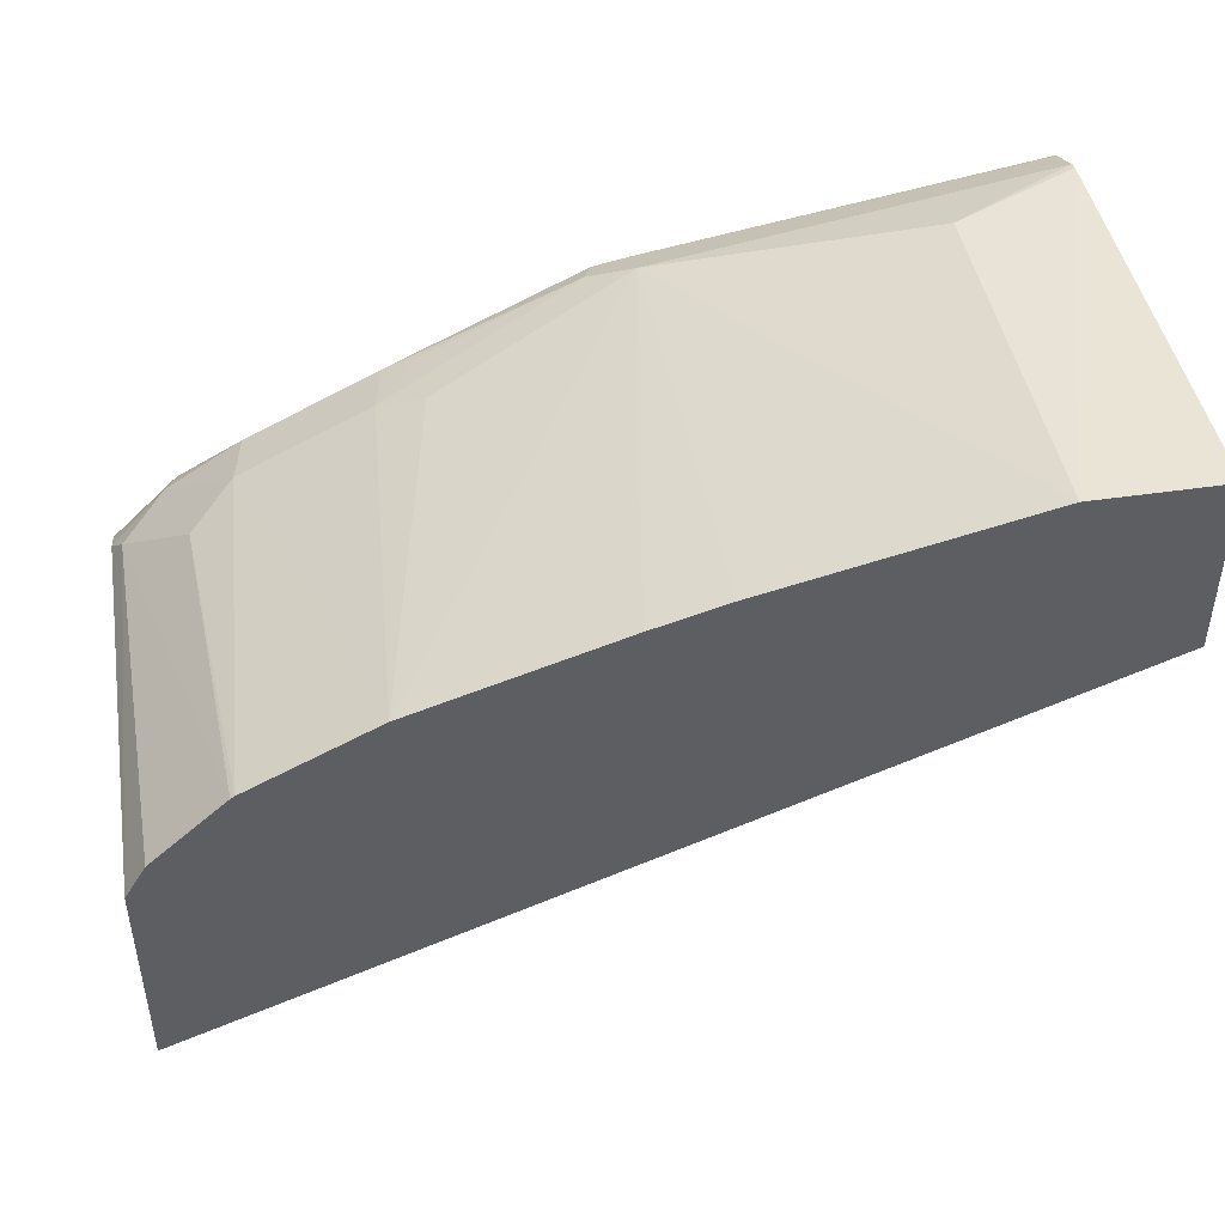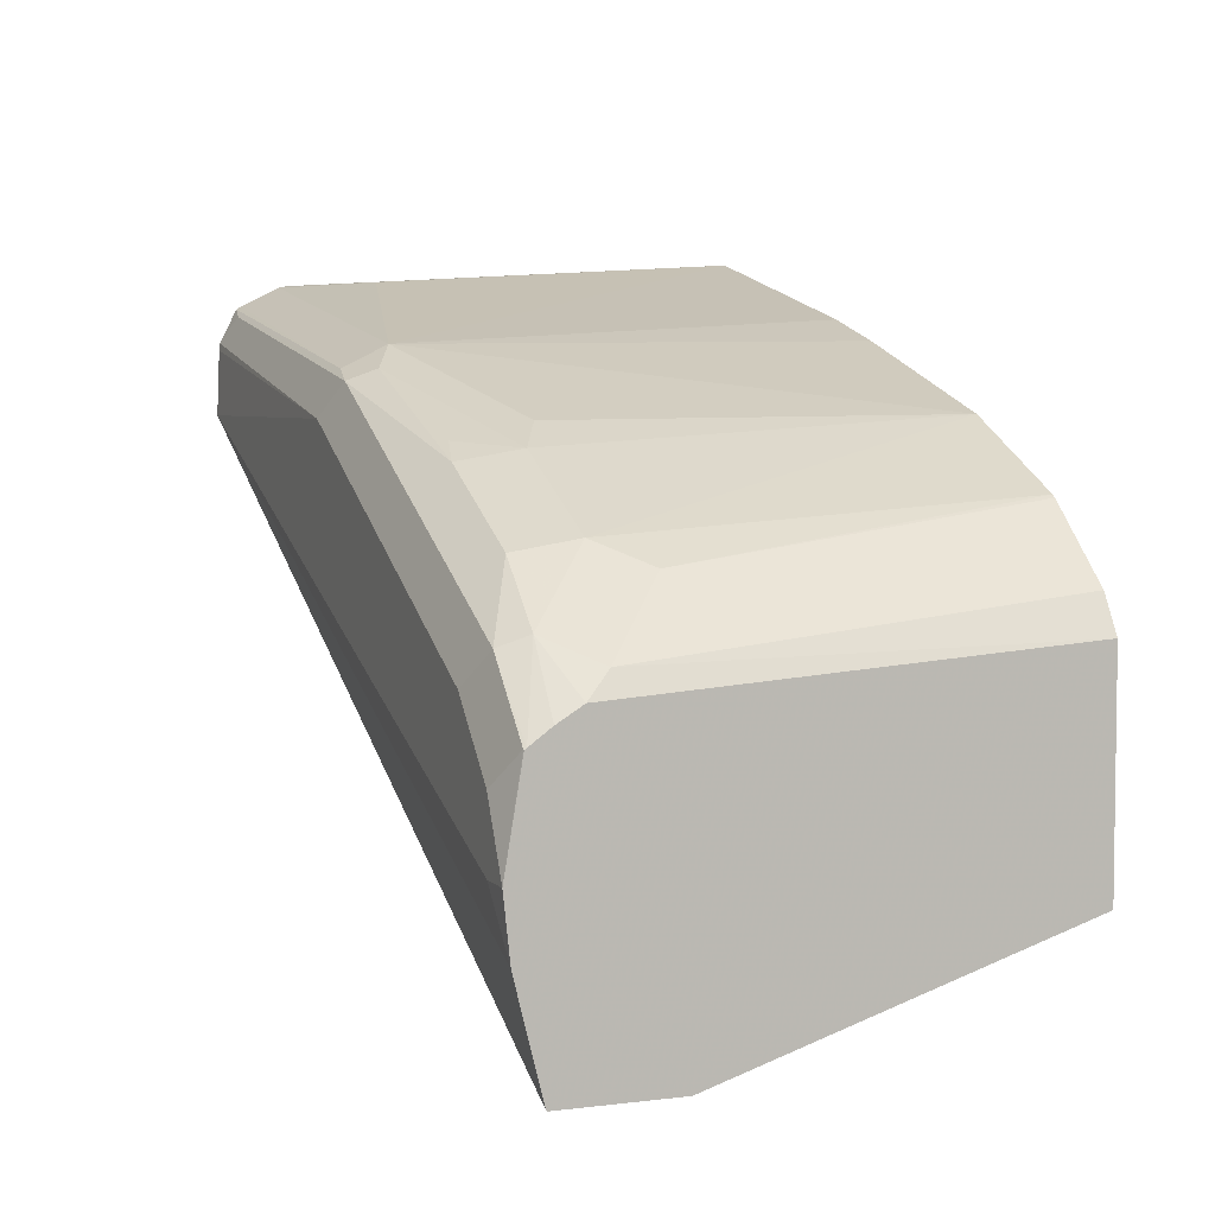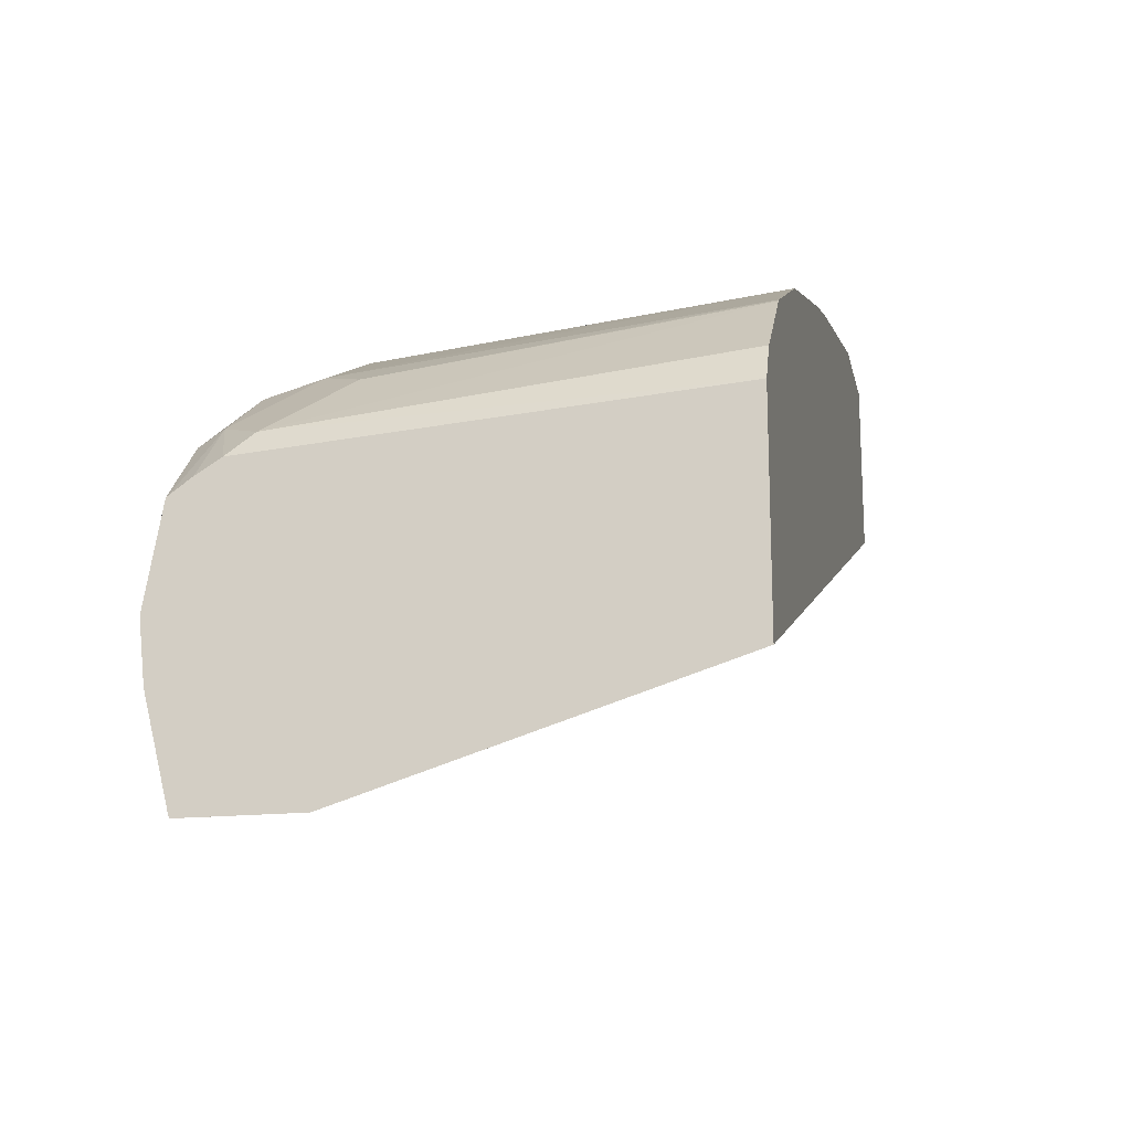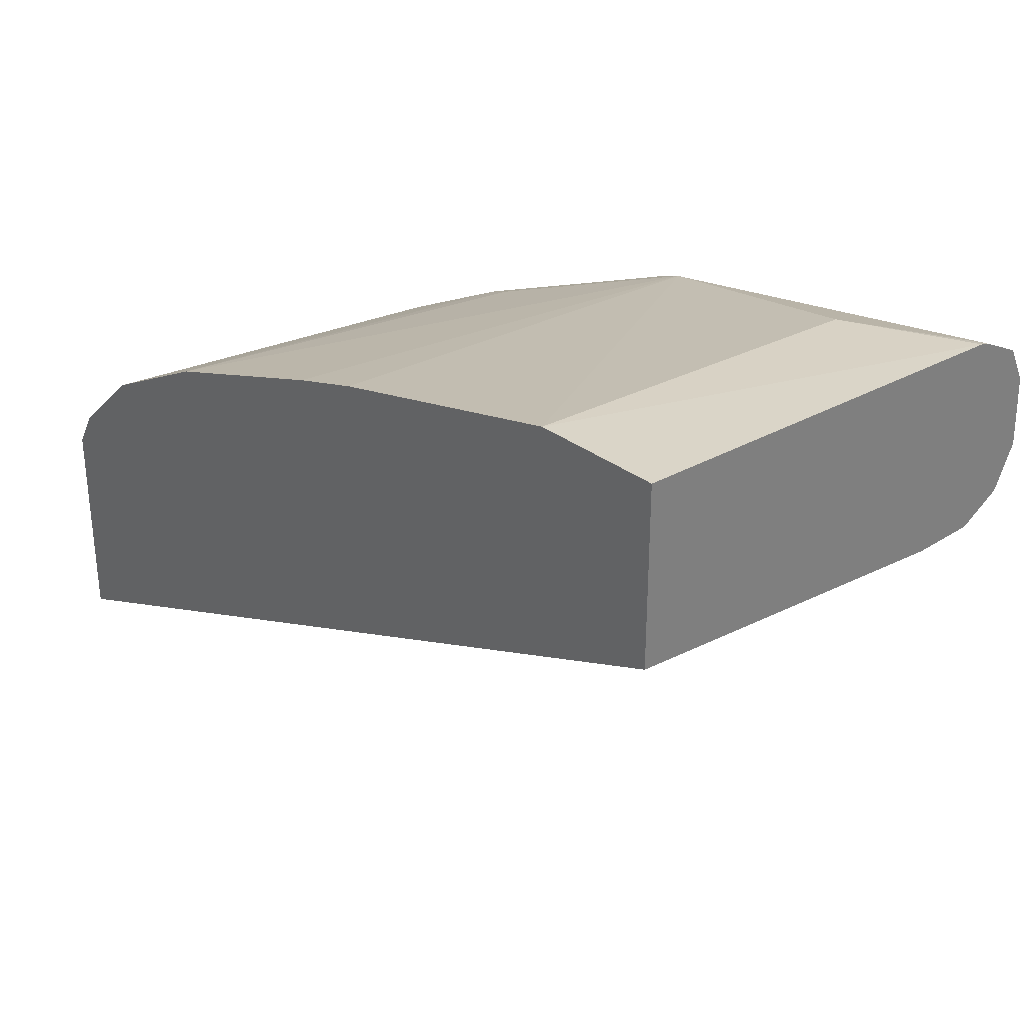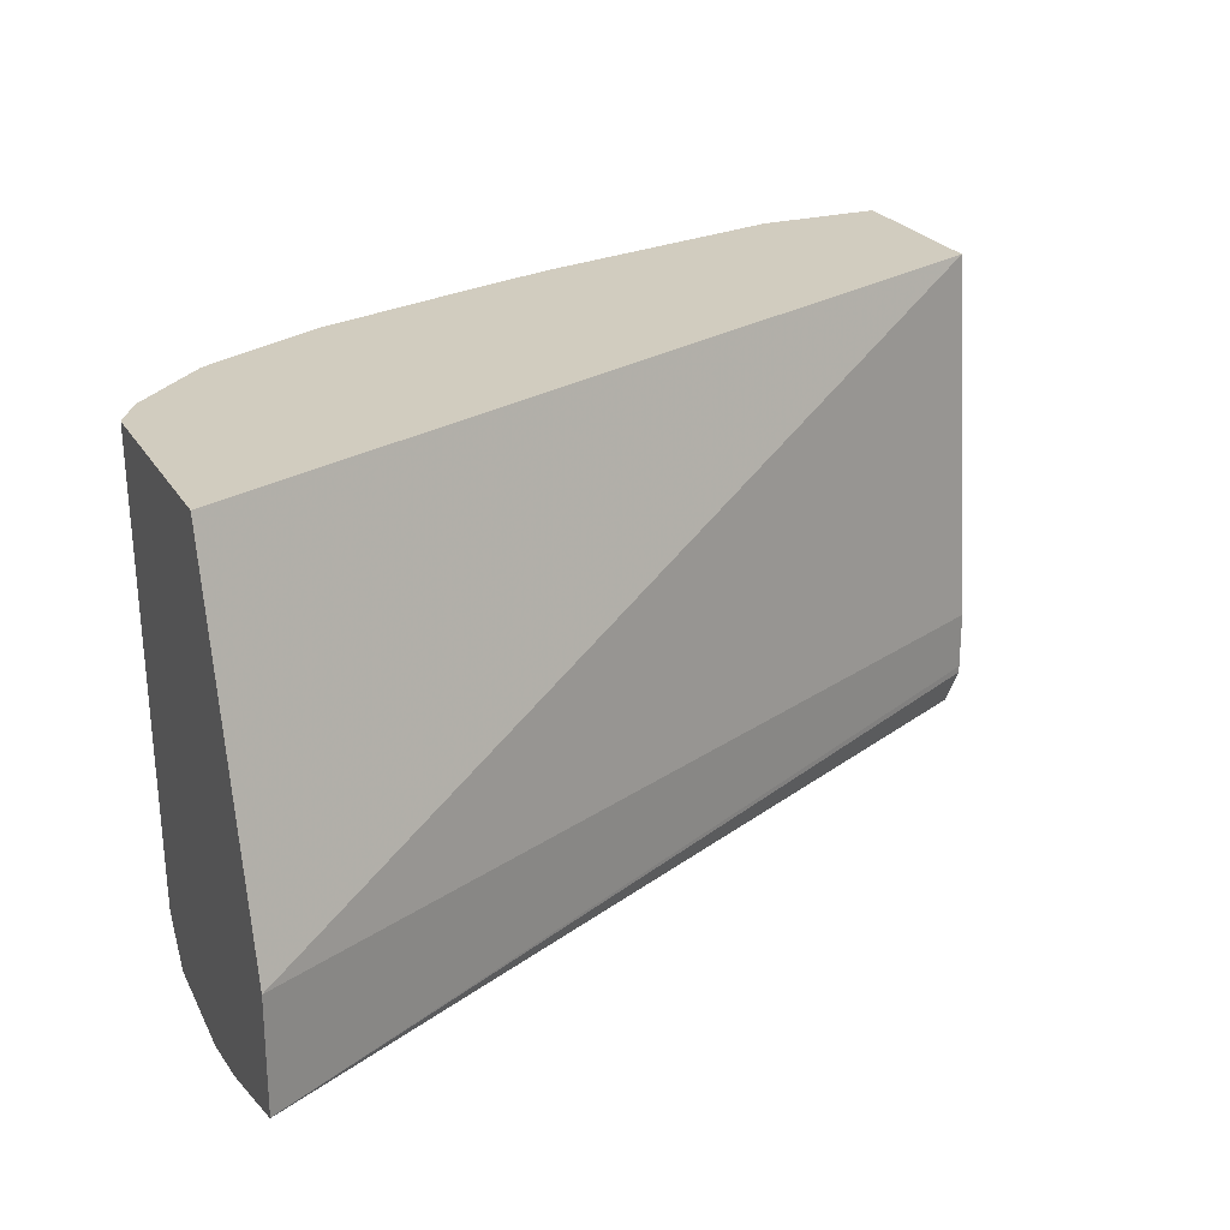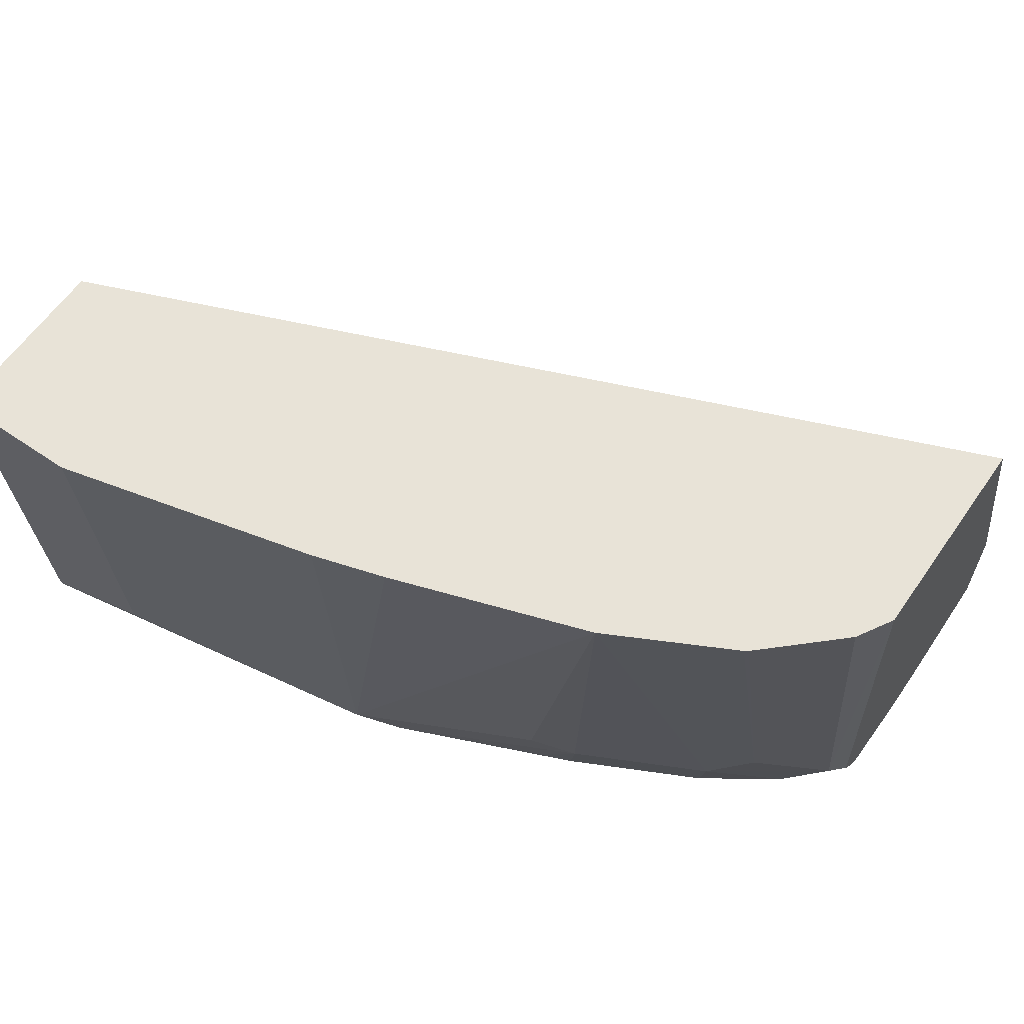
<metadata>
{"format":"obj","ext":"obj","renderer":"f3d","projection":"perspective","resolution":1024,"background":"white","views":[{"elev":46.0,"azim":170.5,"up":"+Z"},{"elev":4.7,"azim":68.6,"up":"+Z"},{"elev":-17.2,"azim":102.0,"up":"+Z"},{"elev":31.0,"azim":-132.5,"up":"+Z"},{"elev":24.2,"azim":156.0,"up":"+Y"},{"elev":61.5,"azim":34.8,"up":"+Y"}]}
</metadata>
<code>
v 0.263 -0.8851 0.243
v 0.263 -0.8514 0.243
v 0.263 -0.8854 0.2433
v 0.2627 -0.8854 0.2433
v 0.002053 -0.876 0.3693
v 0.002053 -0.8738 0.3692
v 0.263 -0.7453 0.2762
v 0.002053 -0.8564 0.3692
v 0.002053 -0.7453 0.3815
v 0.263 -0.8855 0.2435
v 0.002053 -0.8951 0.3892
v 0.002053 -0.8886 0.3762
v 0.263 -0.7453 0.3396
v 0.002053 -0.7453 0.4349
v 0.263 -0.8932 0.2743
v 0.1168 -0.8951 0.3892
v 0.002053 -0.8943 0.4086
v 0.253 -0.8951 0.2919
v 0.2567 -0.7453 0.3502
v 0.2594 -0.8691 0.3373
v 0.263 -0.8762 0.3302
v 0.002053 -0.8736 0.4281
v 0.03985 -0.7453 0.4349
v 0.263 -0.8951 0.2919
v 0.1265 -0.8902 0.3989
v 0.009741 -0.8902 0.4183
v 0.002053 -0.8941 0.4107
v 0.2335 -0.8951 0.3308
v 0.2346 -0.7453 0.3708
v 0.24 -0.8497 0.3567
v 0.227 -0.8627 0.3632
v 0.2465 -0.8821 0.3438
v 0.263 -0.8834 0.3258
v 0.002053 -0.8759 0.4276
v 0.03893 -0.8562 0.4281
v 0.1168 -0.8756 0.4086
v 0.1168 -0.7453 0.4163
v 0.263 -0.8902 0.3208
v 0.2627 -0.8902 0.3211
v 0.253 -0.8951 0.3114
v 0.1297 -0.8821 0.4021
v 0.1168 -0.8886 0.4021
v 0.1654 -0.8902 0.3794
v 0.1848 -0.8805 0.3794
v 0.002053 -0.8889 0.4209
v 0.2432 -0.8902 0.3405
v 0.2335 -0.7453 0.3716
v 0.1966 -0.7453 0.3905
v 0.1881 -0.8627 0.3827
v 0.2238 -0.8805 0.36
v 0.263 -0.8895 0.3214
v 0.002053 -0.8875 0.4218
v 0.1751 -0.8562 0.3892
v 0.1382 -0.7453 0.41
v 0.1751 -0.8781 0.3843
f 29 47 30
f 25 41 42
f 28 46 43
f 28 40 46
f 26 42 45
f 26 45 27
f 25 44 41
f 25 43 44
f 25 28 43
f 25 42 26
f 16 28 25
f 22 34 35
f 24 38 39
f 23 36 37
f 23 35 36
f 22 35 23
f 21 32 33
f 20 32 21
f 20 31 32
f 20 30 31
f 20 29 30
f 19 29 20
f 30 47 31
f 24 39 40
f 31 48 49
f 36 53 48
f 31 44 50
f 16 27 17
f 48 53 49
f 44 49 55
f 43 50 44
f 43 46 50
f 42 52 45
f 41 55 49
f 41 44 55
f 39 46 40
f 39 51 46
f 38 51 39
f 31 49 44
f 36 54 37
f 36 49 53
f 36 41 49
f 36 42 41
f 34 36 35
f 34 42 36
f 34 52 42
f 32 50 46
f 32 51 33
f 32 46 51
f 31 47 48
f 31 50 32
f 36 48 54
f 16 26 27
f 5 52 34
f 15 24 18
f 5 17 27
f 5 11 17
f 5 12 11
f 4 12 5
f 4 11 12
f 4 10 11
f 3 10 4
f 2 9 7
f 2 8 9
f 1 8 2
f 1 6 8
f 1 5 6
f 1 4 5
f 1 3 4
f 1 10 3
f 1 15 10
f 1 24 15
f 1 38 24
f 1 51 38
f 1 33 51
f 1 21 33
f 1 7 13
f 1 2 7
f 5 27 45
f 5 45 52
f 1 13 21
f 5 34 22
f 14 22 23
f 13 20 21
f 13 19 20
f 11 28 16
f 11 40 28
f 11 24 40
f 11 18 24
f 11 15 18
f 11 16 17
f 10 15 11
f 7 19 13
f 16 25 26
f 7 47 29
f 7 29 19
f 5 22 14
f 5 9 8
f 5 8 6
f 7 9 14
f 5 14 9
f 7 23 37
f 7 37 54
f 7 54 48
f 7 48 47
f 7 14 23

</code>
